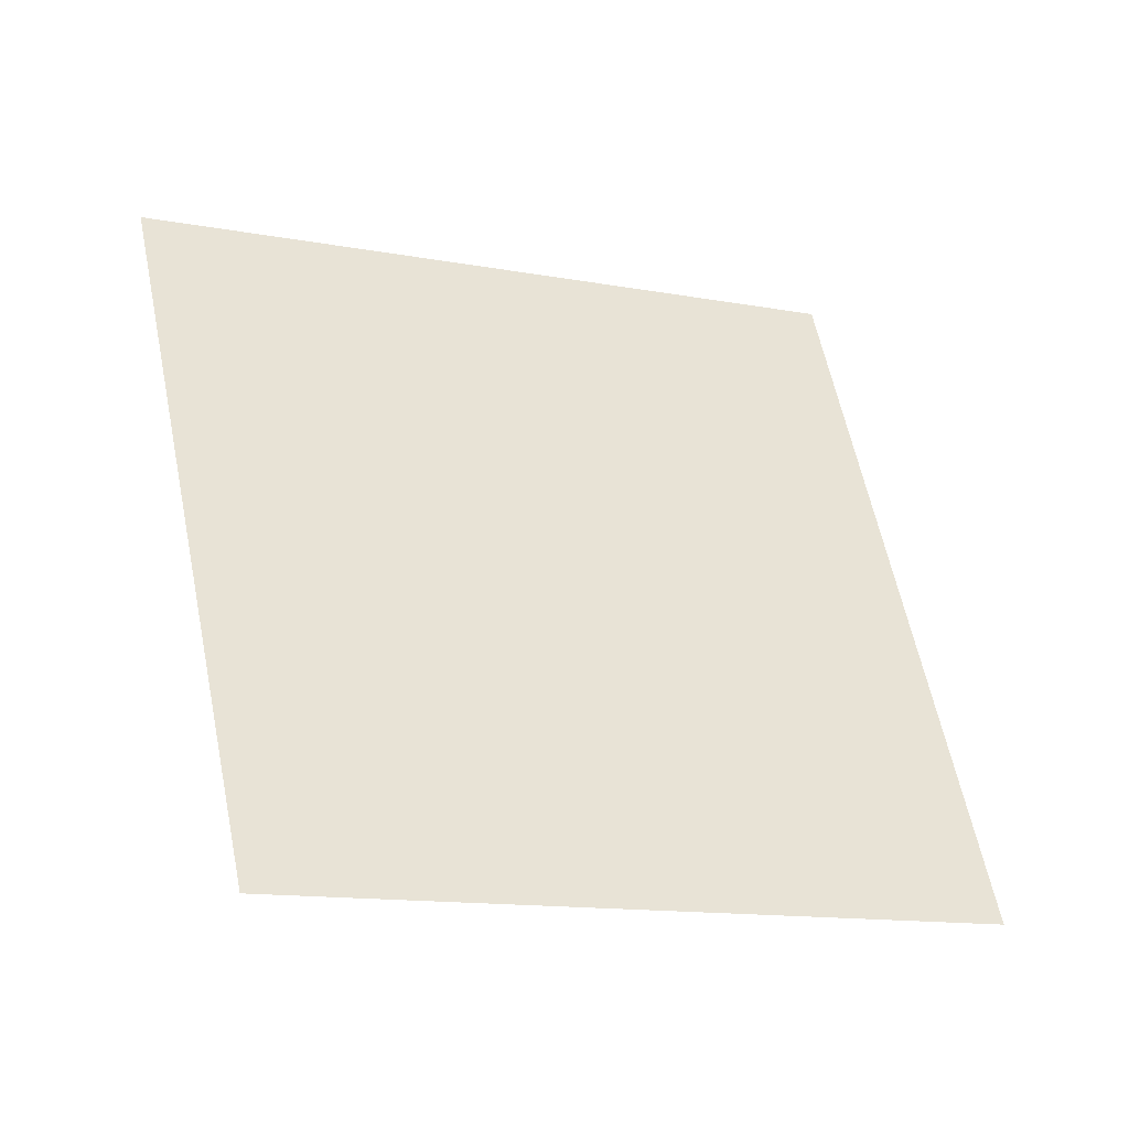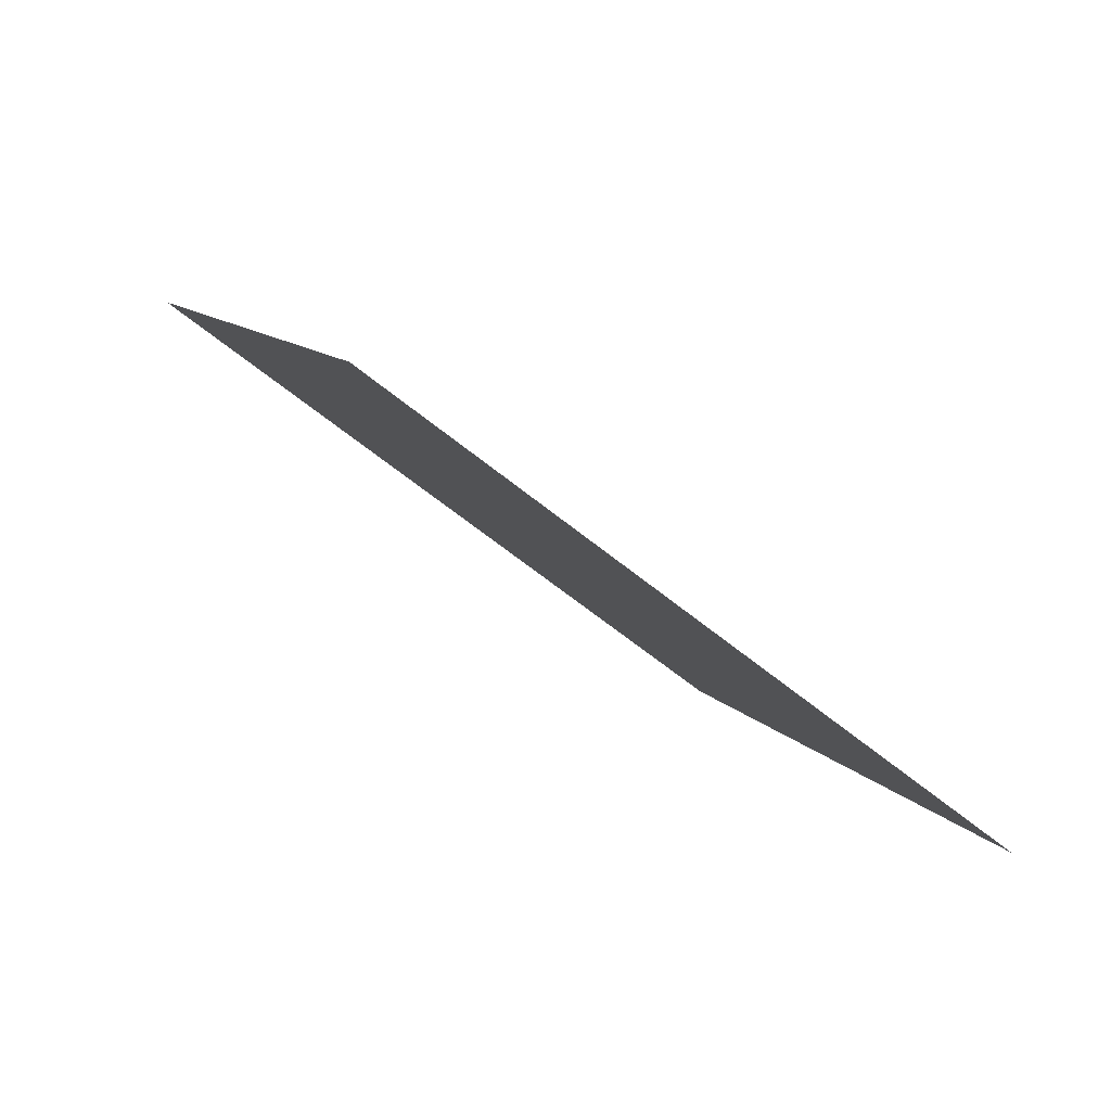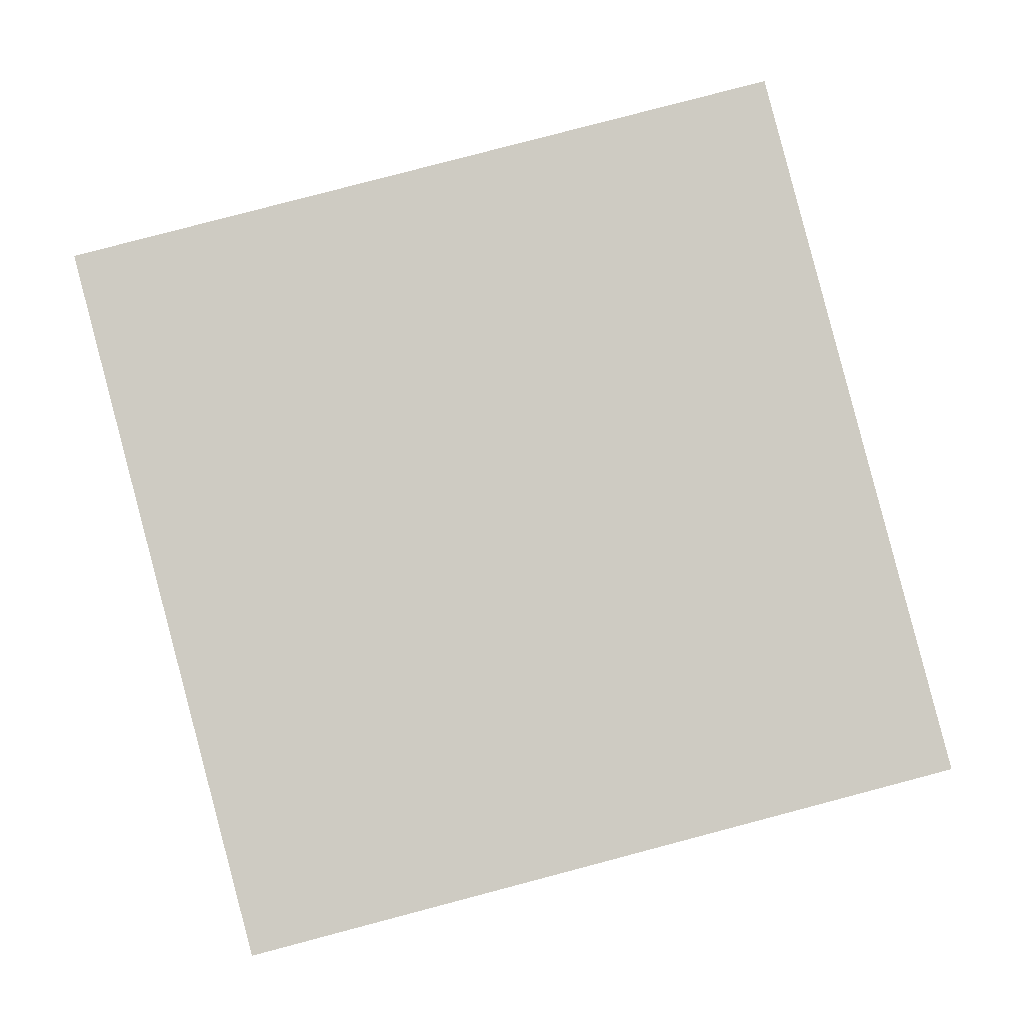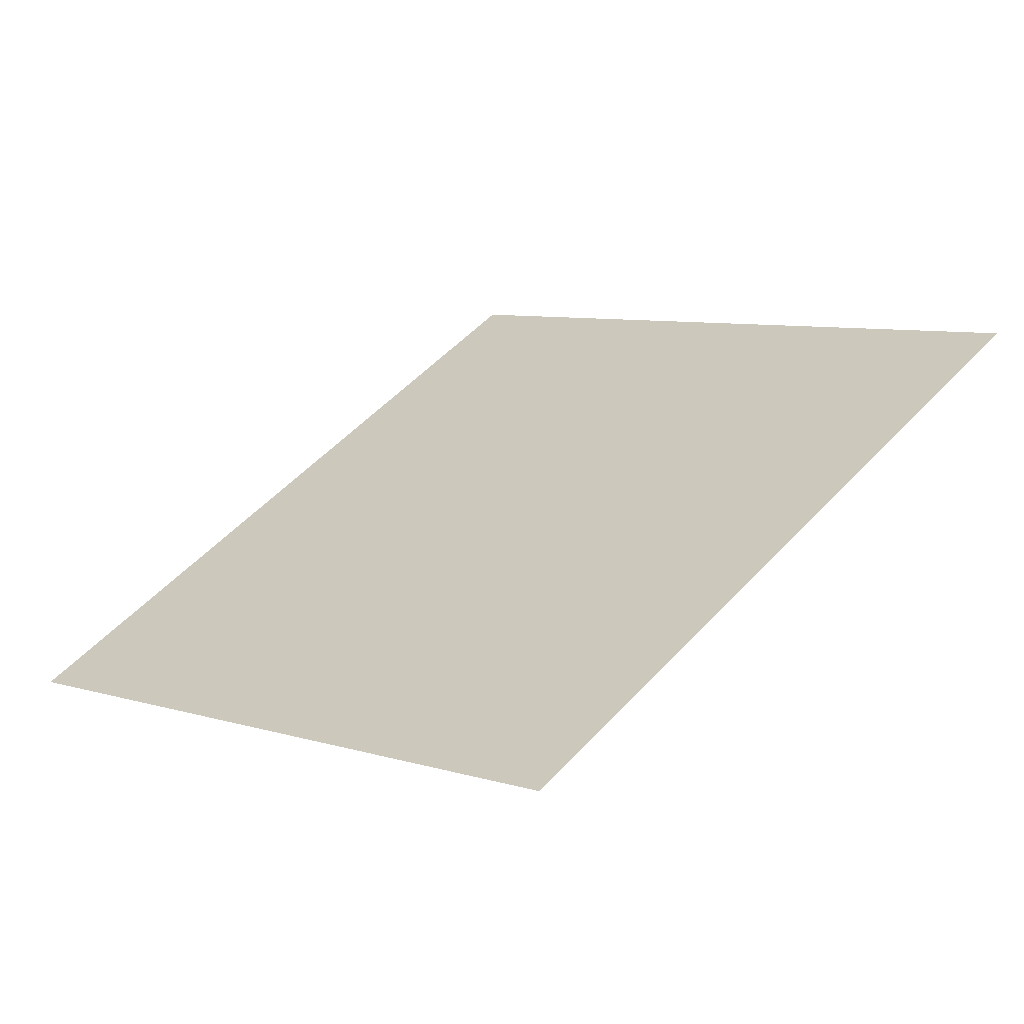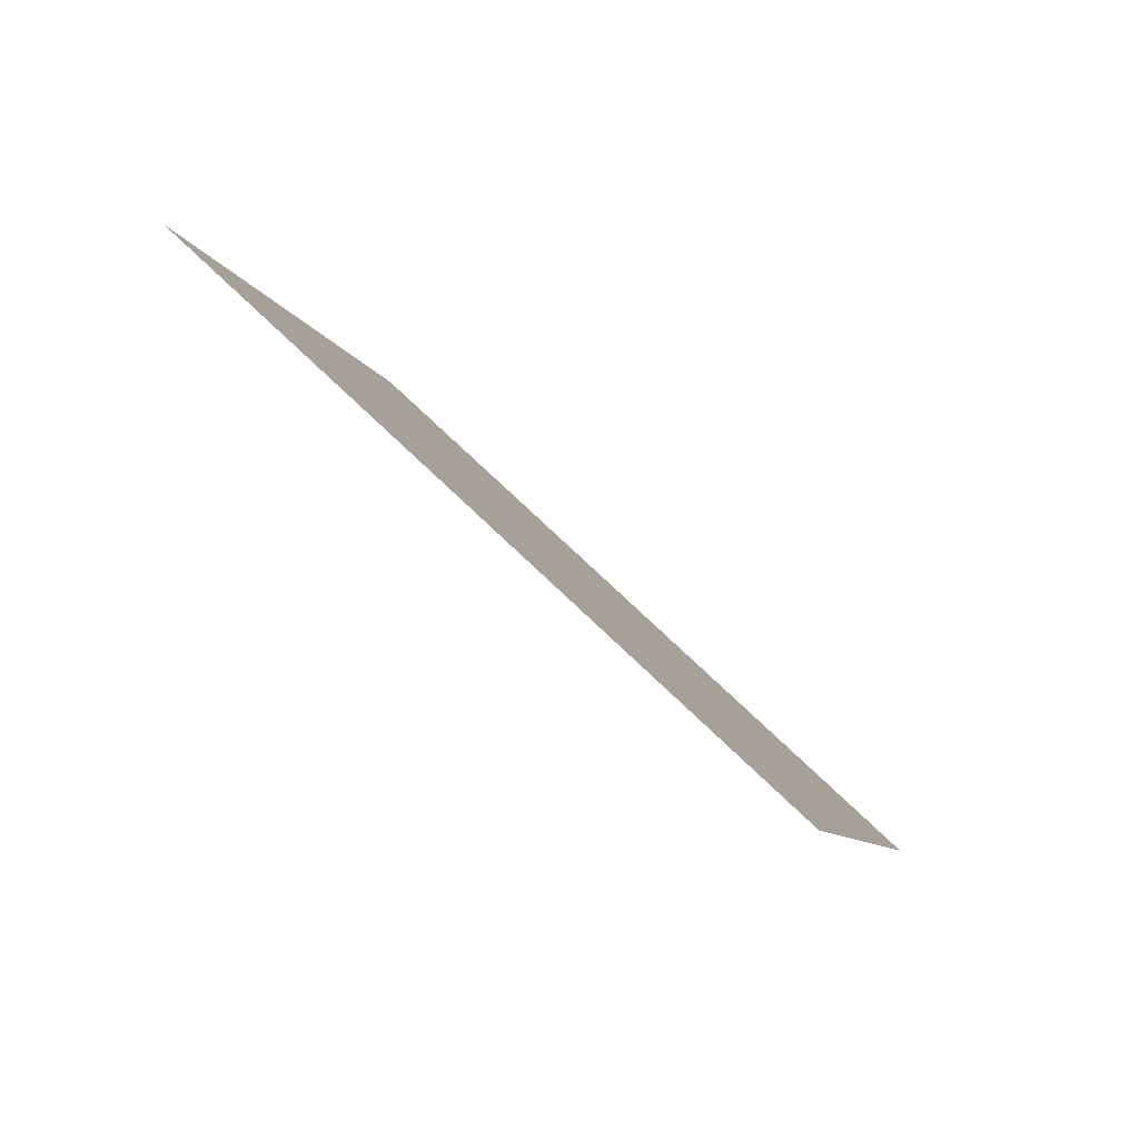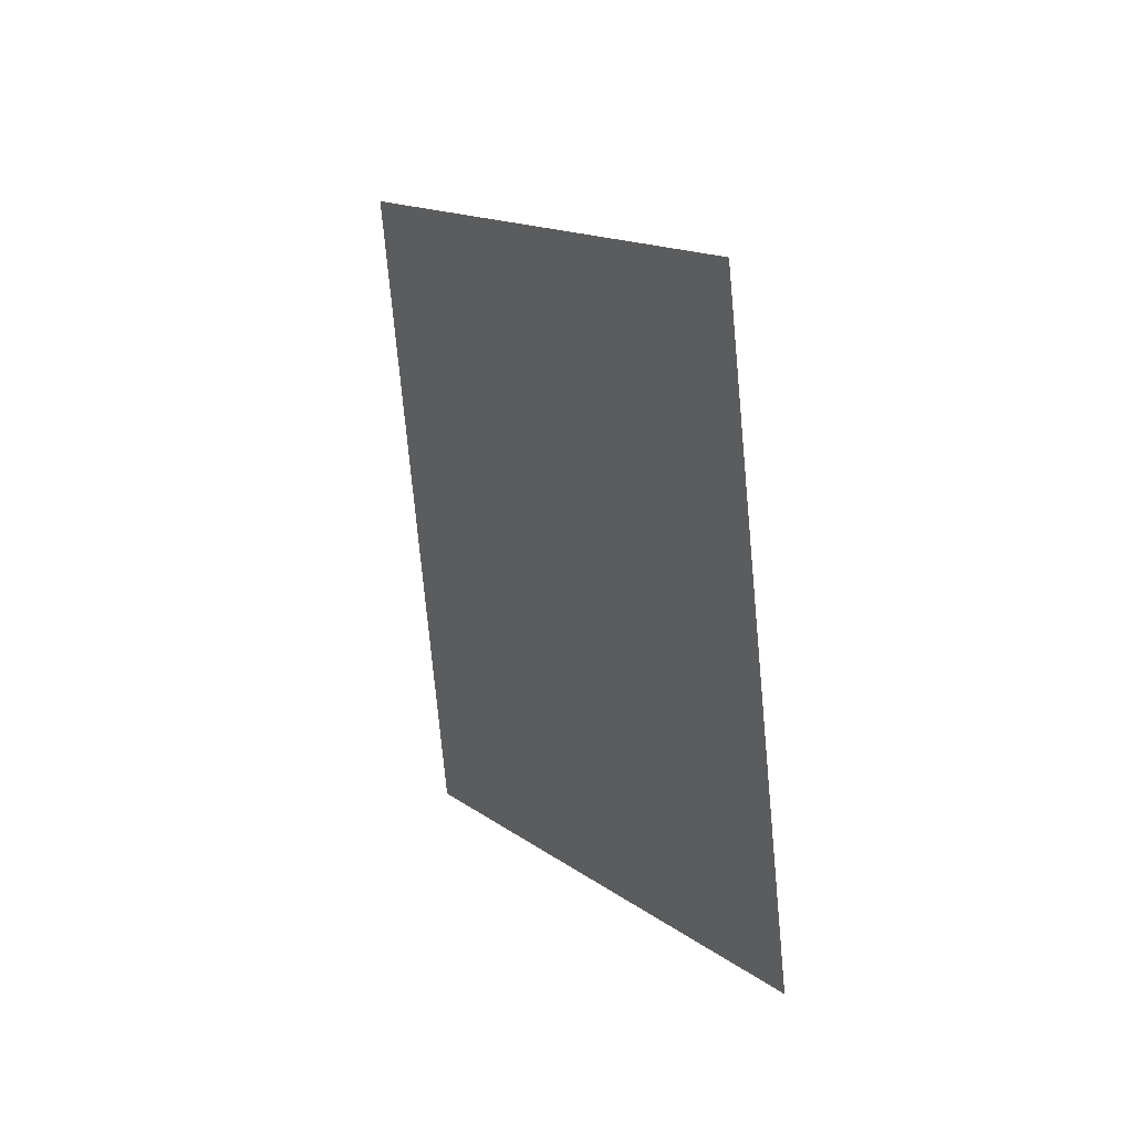
<metadata>
{"format":"obj","ext":"obj","renderer":"f3d","projection":"perspective","resolution":1024,"background":"white","views":[{"elev":14.3,"azim":-140.5,"up":"+Y"},{"elev":20.5,"azim":134.2,"up":"+Y"},{"elev":-52.1,"azim":73.2,"up":"+Y"},{"elev":-9.0,"azim":-71.4,"up":"+Y"},{"elev":4.5,"azim":164.7,"up":"+Y"},{"elev":44.2,"azim":102.3,"up":"+Z"}]}
</metadata>
<code>
o Plane.007_Plane.887
v 1.496 0.9878 1.234
v 0.6745 0.1374 0.6345
v 0.9101 0.7345 2.397
v 0.08833 -0.1159 1.797
f 2 3 1
f 2 4 3

</code>
